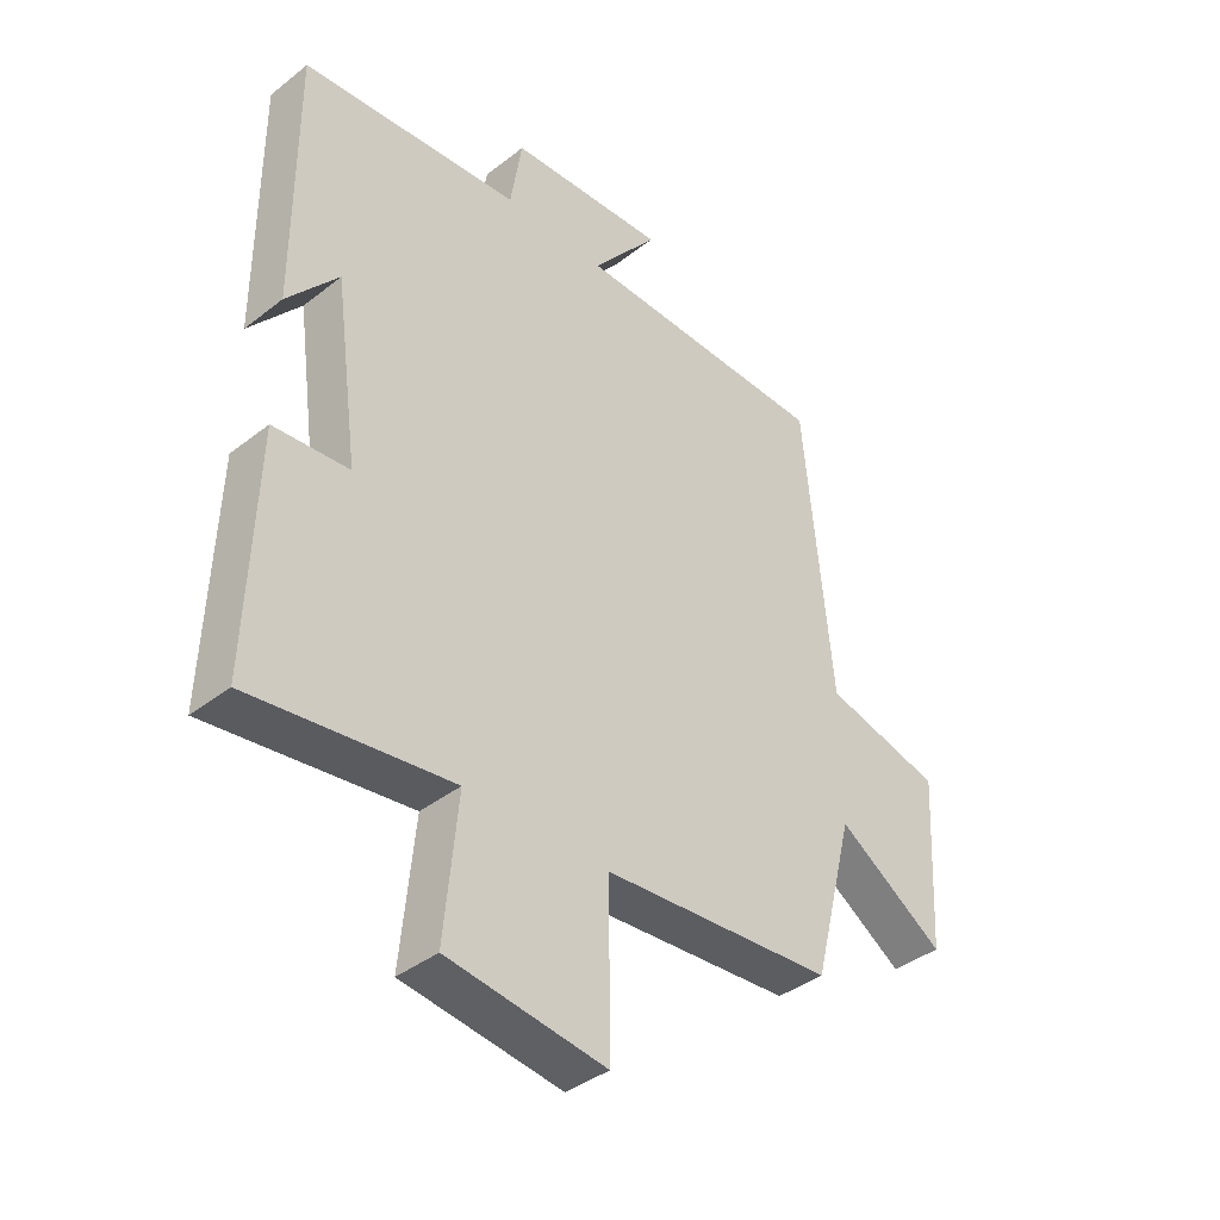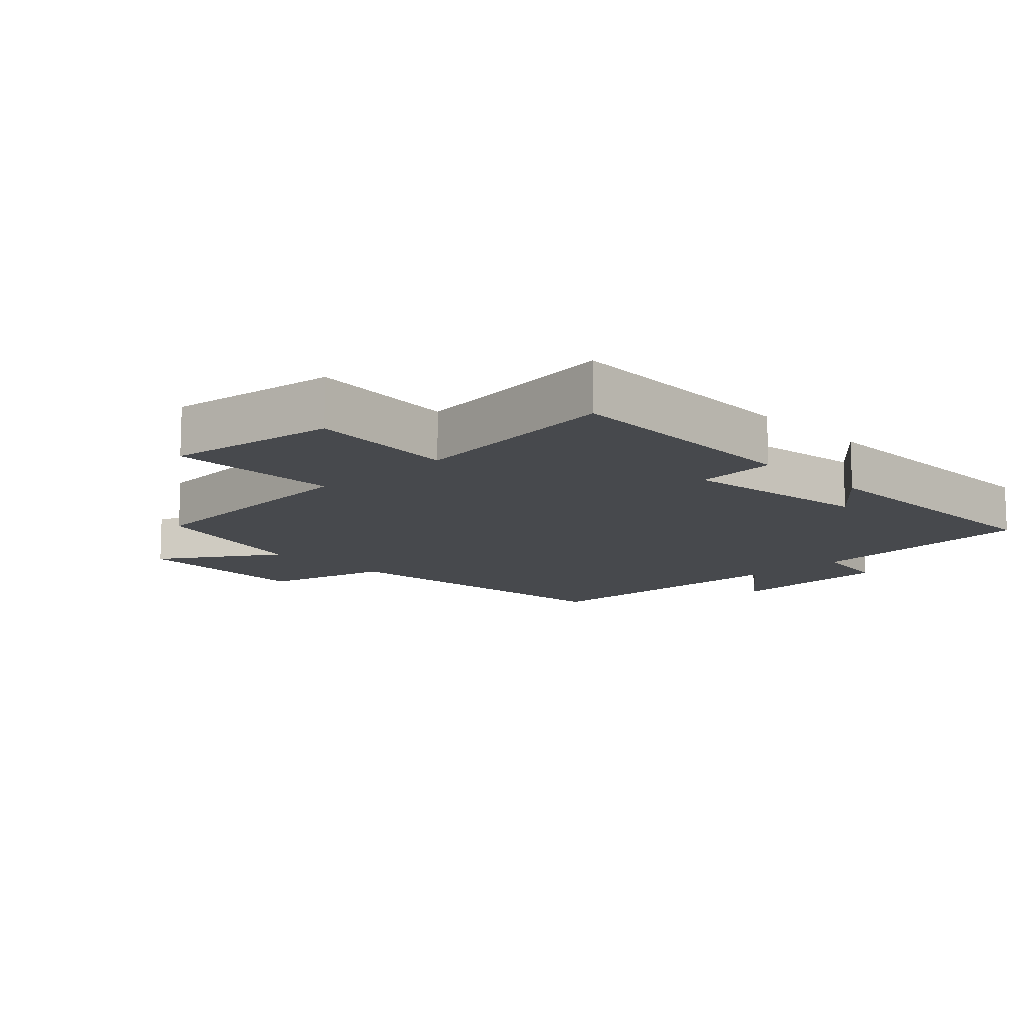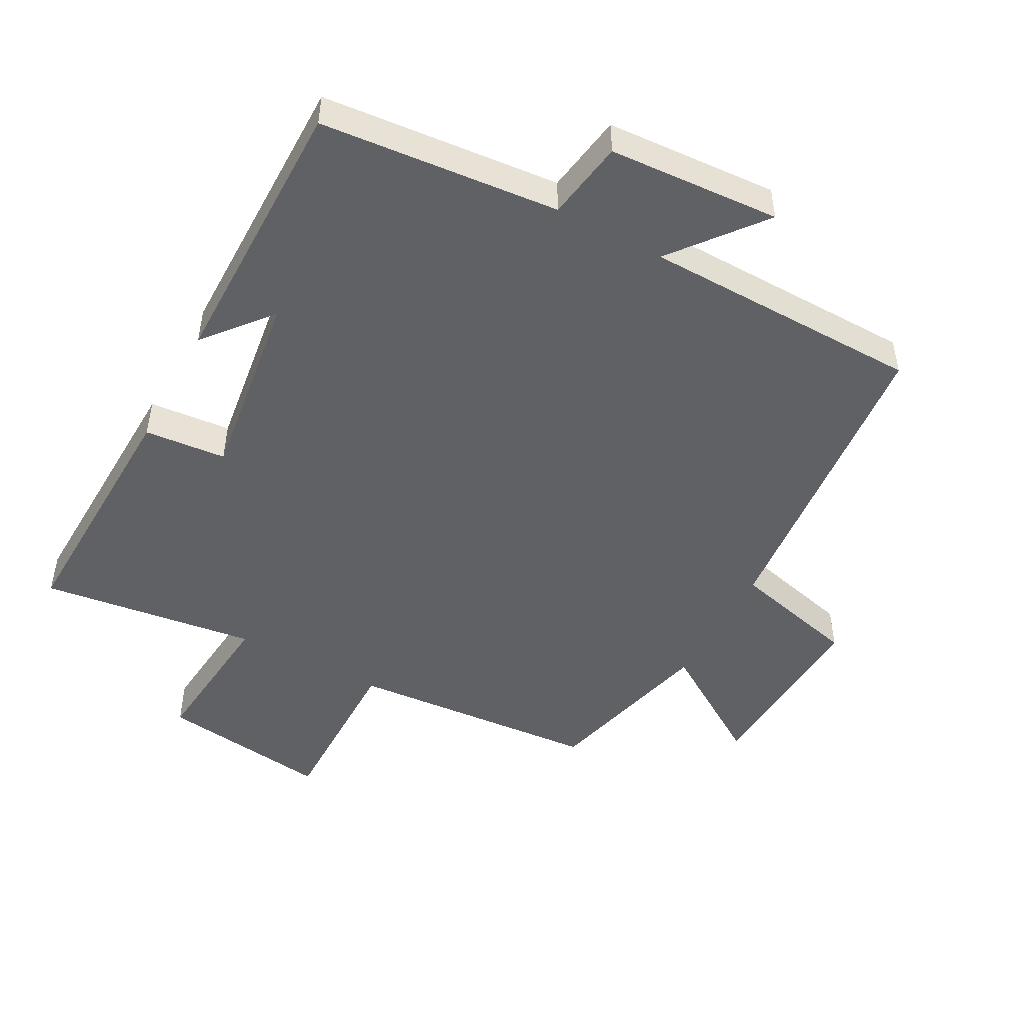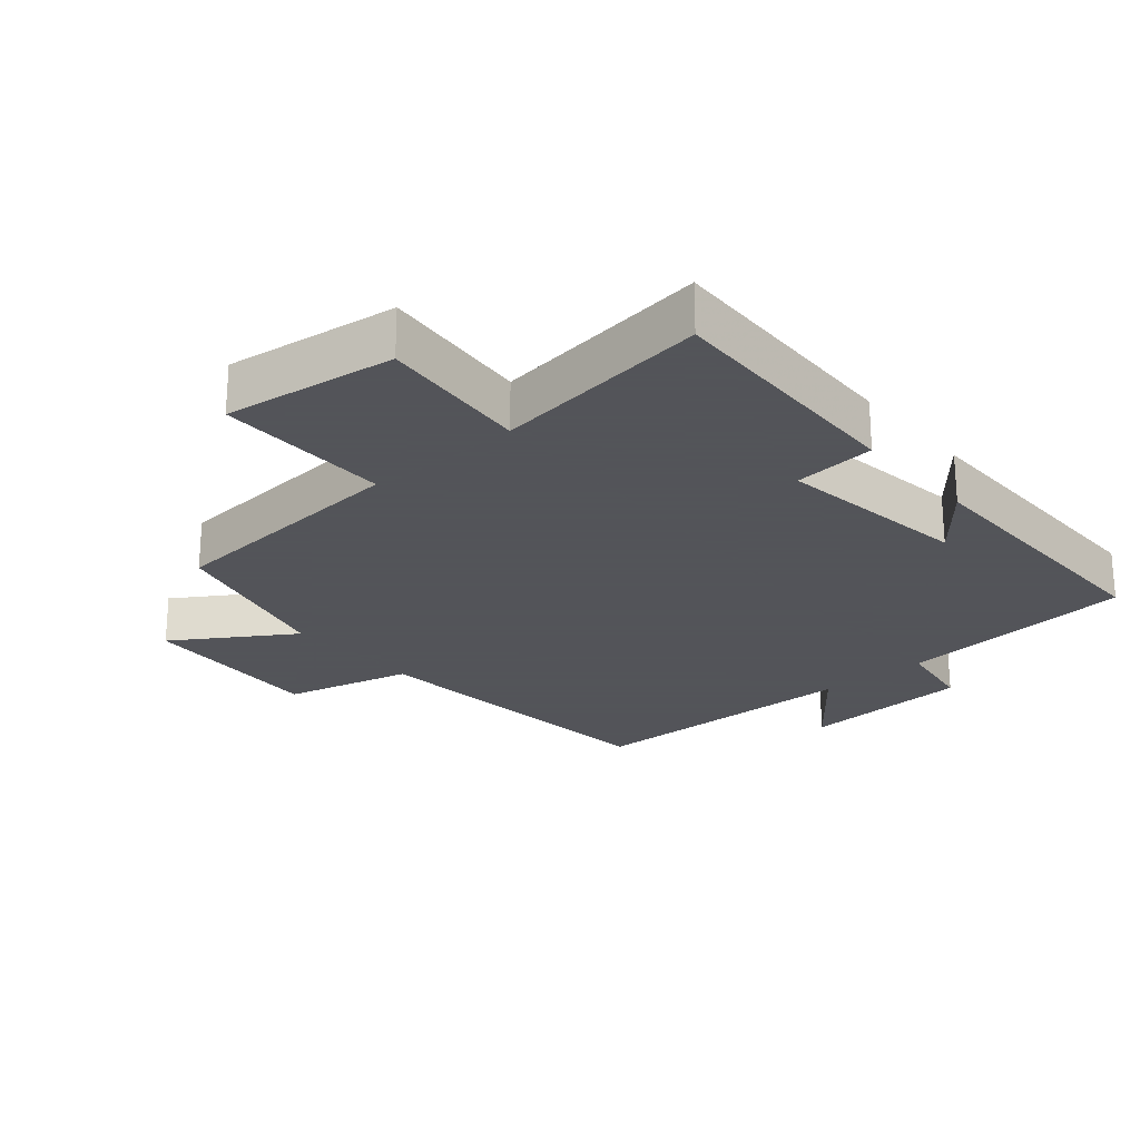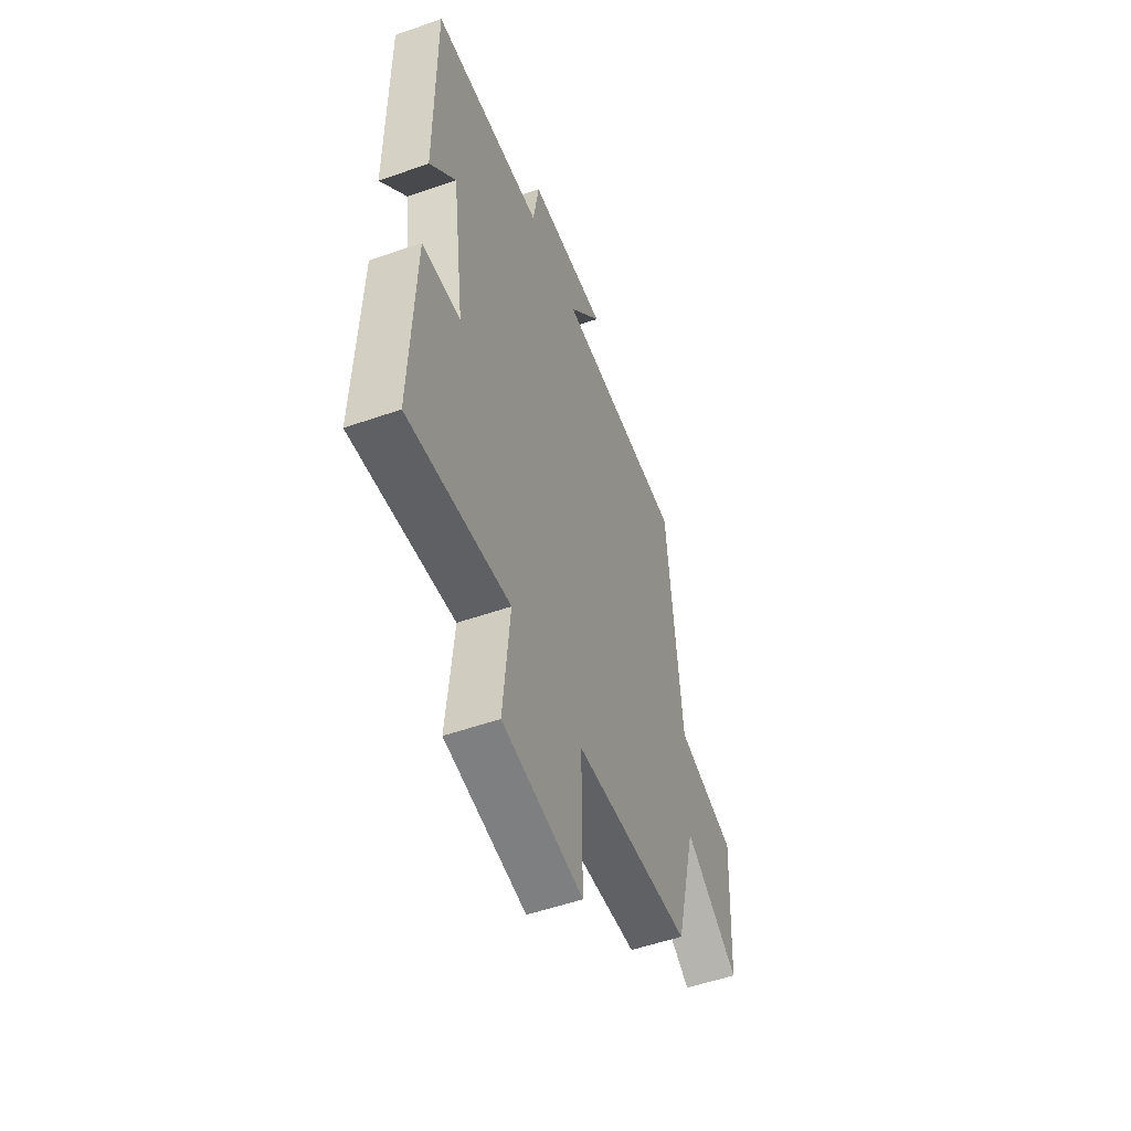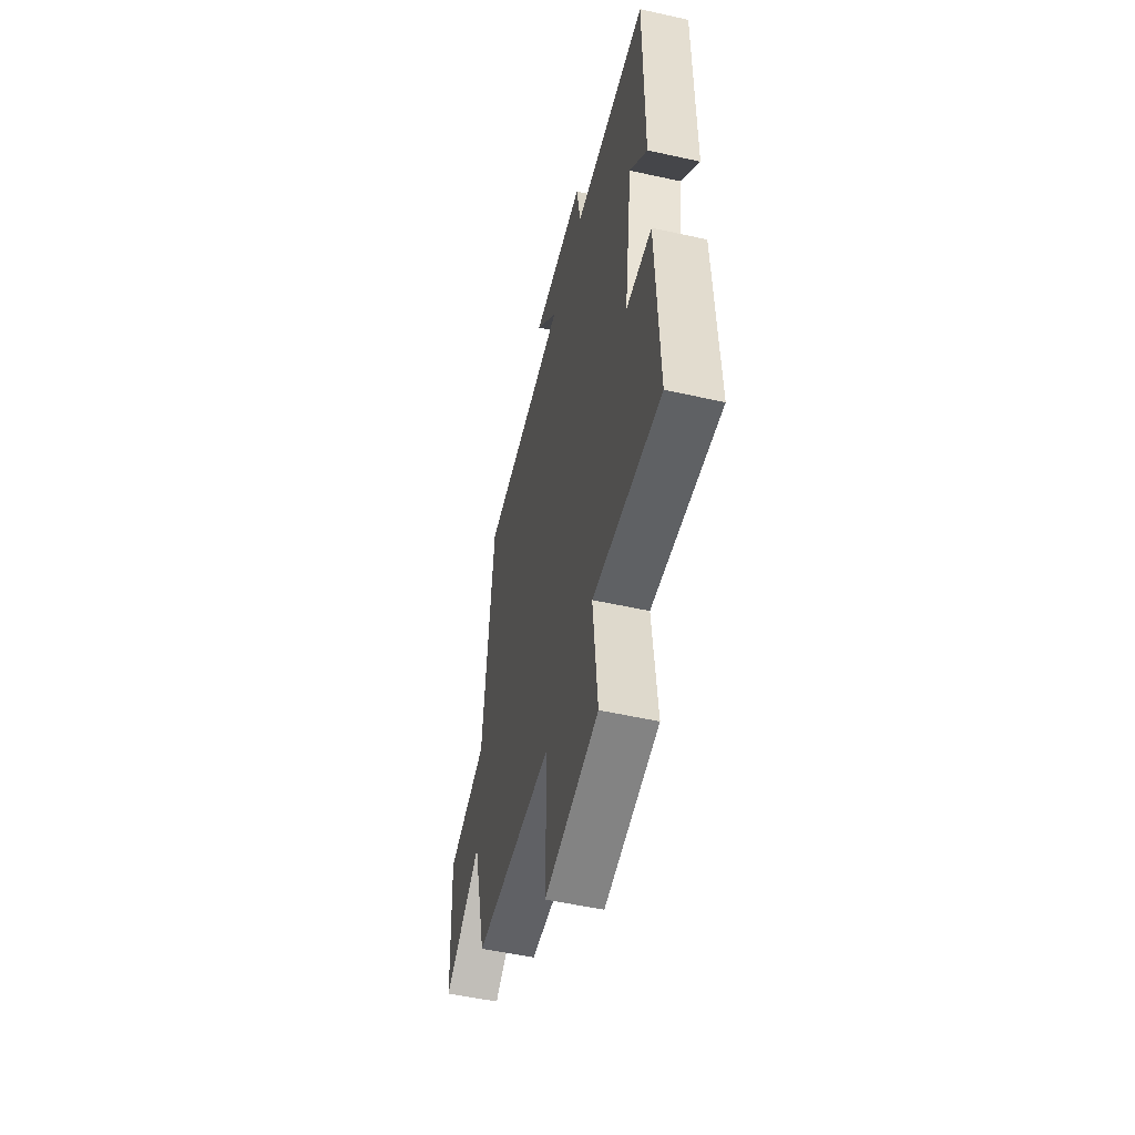
<metadata>
{"format":"obj","ext":"obj","renderer":"f3d","projection":"perspective","resolution":1024,"background":"white","views":[{"elev":-39.5,"azim":-45.9,"up":"+Z"},{"elev":-12.1,"azim":-136.3,"up":"+Y"},{"elev":-48.6,"azim":-28.4,"up":"+Y"},{"elev":-23.9,"azim":-139.5,"up":"+Y"},{"elev":-53.0,"azim":-69.4,"up":"+Z"},{"elev":-53.6,"azim":-103.3,"up":"+Z"}]}
</metadata>
<code>
v -0.501 0.07 0.467
v -0.14 0.07 0.5
v -0.121 0.07 0.621
v 0.139 0.07 0.637
v 0.03 0.07 0.5
v 0.454 0.07 0.493
v 0.5 0.07 0.012
v 0.693 0.07 -0.036
v 0.677 0.07 -0.32
v 0.5 0.07 -0.206
v 0.433 0.07 -0.47
v 0.052 0.07 -0.5
v 0.054 0.07 -0.763
v -0.206 0.07 -0.729
v -0.184 0.07 -0.5
v -0.513 0.07 -0.544
v -0.5 0.07 -0.16
v -0.376 0.07 -0.149
v -0.416 0.07 0.143
v -0.5 0.07 0.042
v -0.501 0 0.467
v -0.14 0 0.5
v -0.121 0 0.621
v 0.139 0 0.637
v 0.03 0 0.5
v 0.454 0 0.493
v 0.5 0 0.012
v 0.693 0 -0.036
v 0.677 0 -0.32
v 0.5 0 -0.206
v 0.433 0 -0.47
v 0.052 0 -0.5
v 0.054 0 -0.763
v -0.206 0 -0.729
v -0.184 0 -0.5
v -0.513 0 -0.544
v -0.5 0 -0.16
v -0.376 0 -0.149
v -0.416 0 0.143
v -0.5 0 0.042
f 19 20 1 2
f 18 19 2
f 15 16 17 18
f 15 18 2
f 12 13 14 15
f 10 11 12 15
f 10 15 2 3
f 7 8 9 10
f 5 6 7 10
f 5 10 3
f 3 4 5
f 22 21 40 39
f 22 39 38
f 38 37 36 35
f 22 38 35
f 35 34 33 32
f 35 32 31 30
f 23 22 35 30
f 30 29 28 27
f 30 27 26 25
f 23 30 25
f 25 24 23
f 1 21 22 2
f 2 22 23 3
f 3 23 24 4
f 4 24 25 5
f 5 25 26 6
f 6 26 27 7
f 7 27 28 8
f 8 28 29 9
f 9 29 30 10
f 10 30 31 11
f 11 31 32 12
f 12 32 33 13
f 13 33 34 14
f 14 34 35 15
f 15 35 36 16
f 16 36 37 17
f 17 37 38 18
f 18 38 39 19
f 19 39 40 20
f 20 40 21 1

</code>
